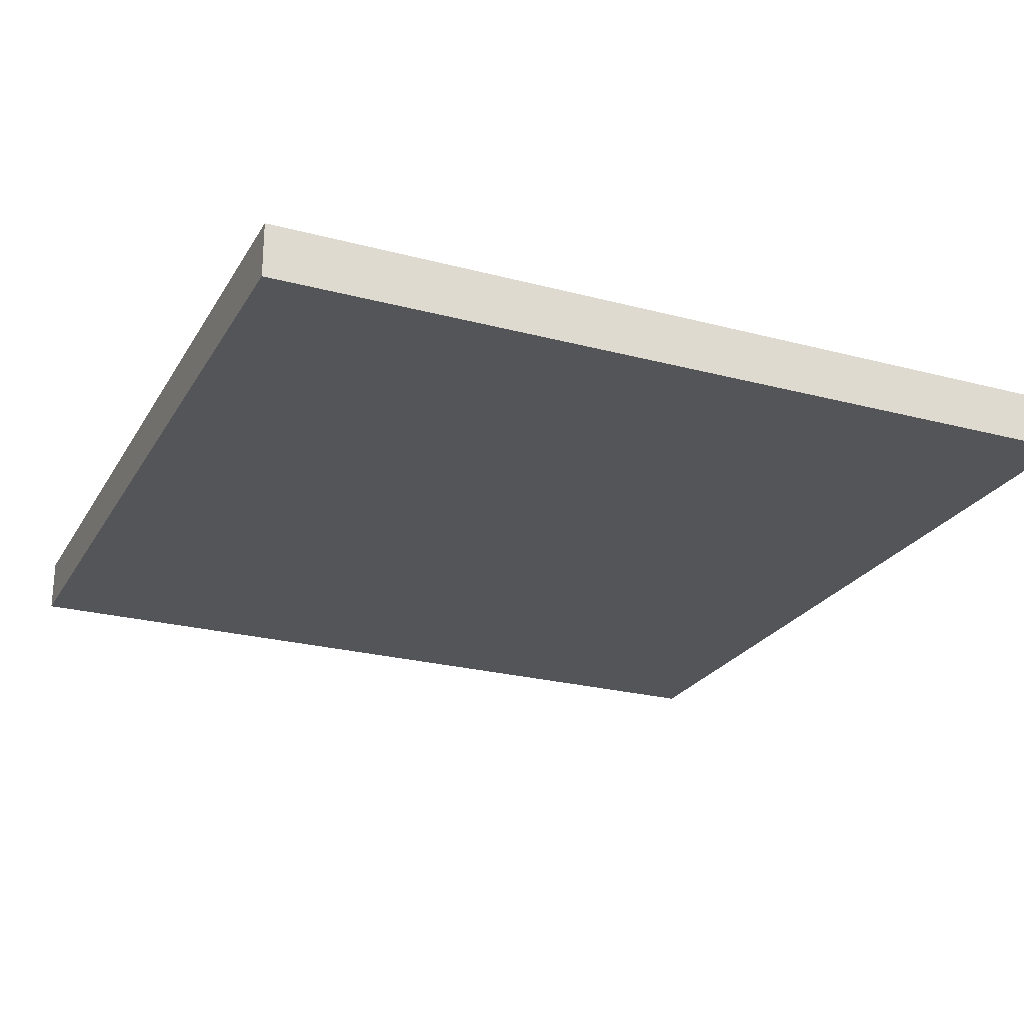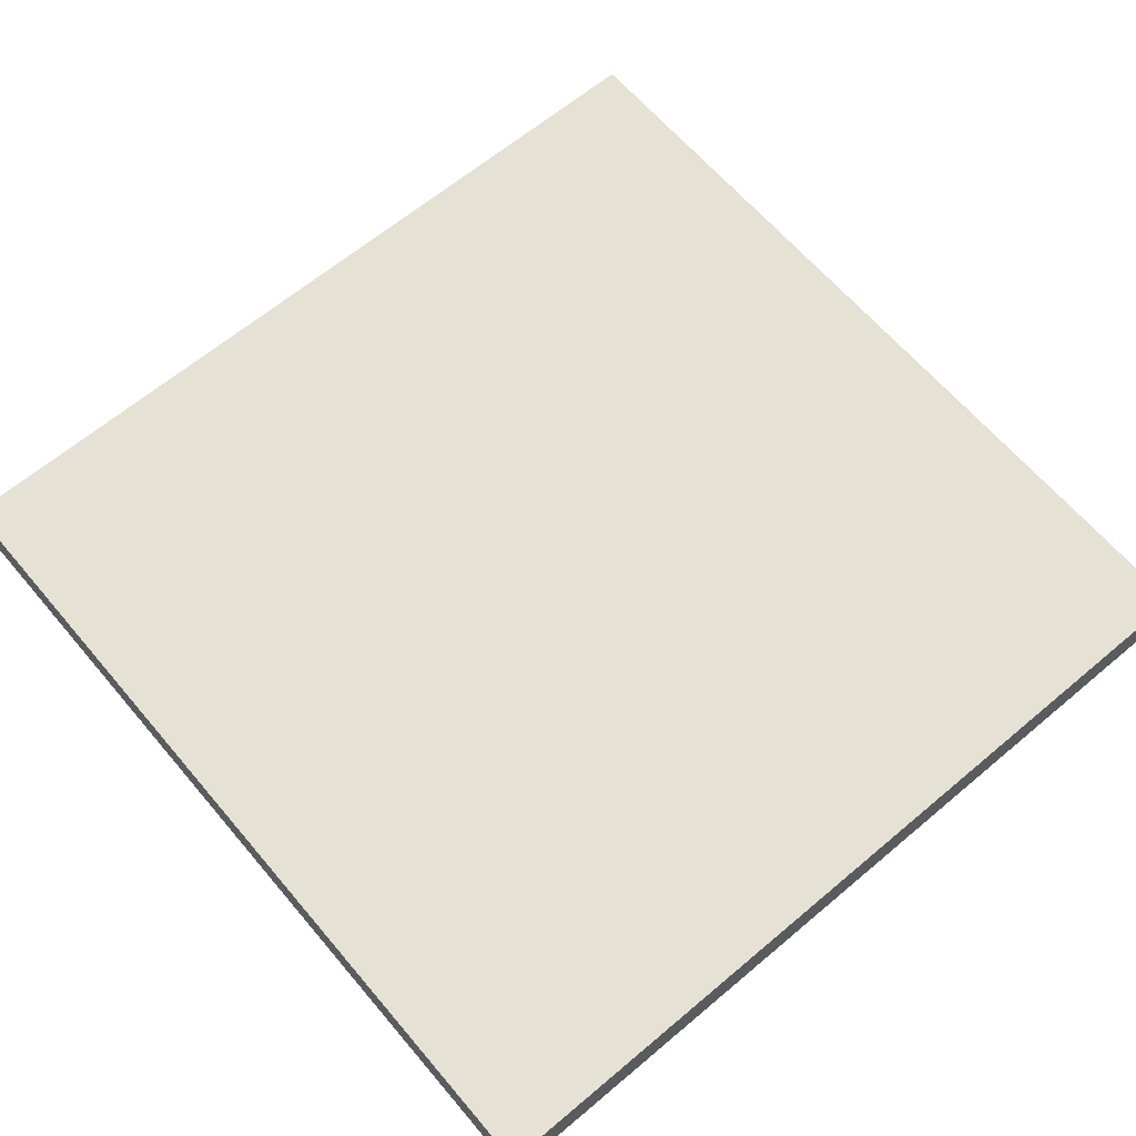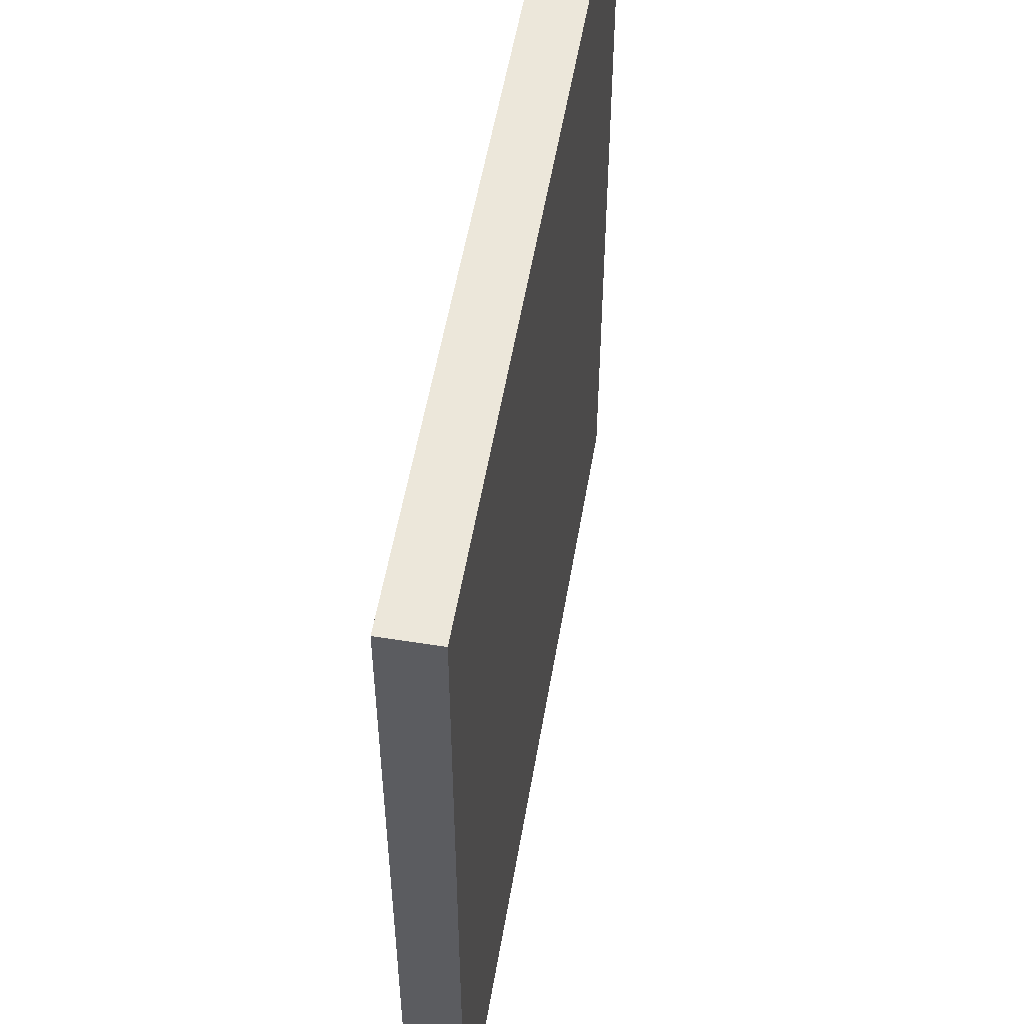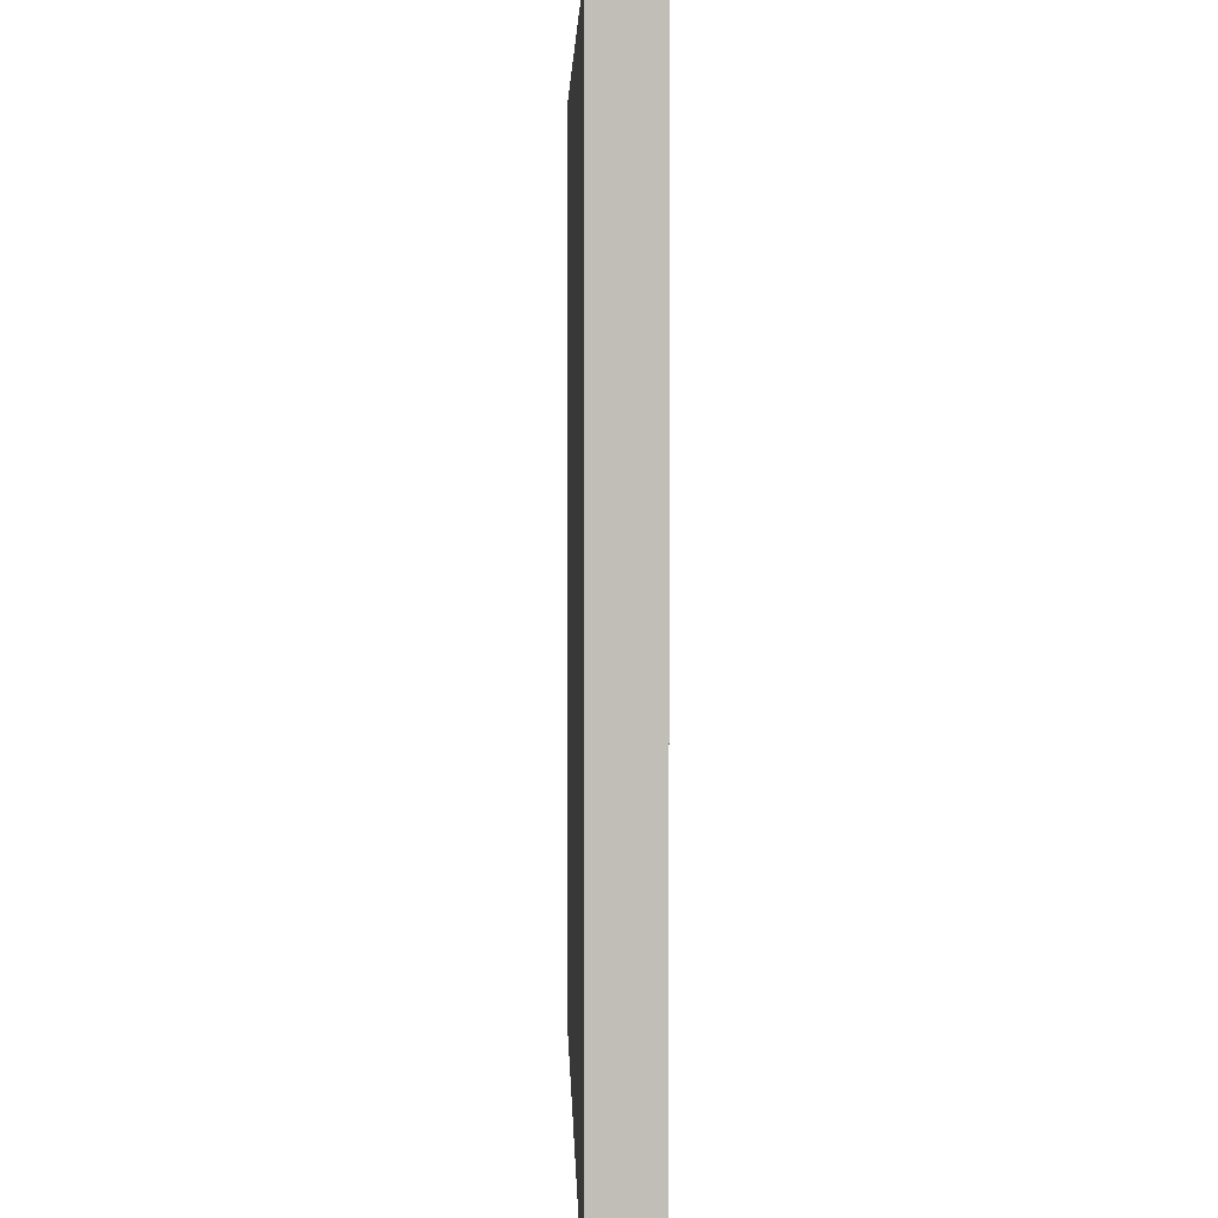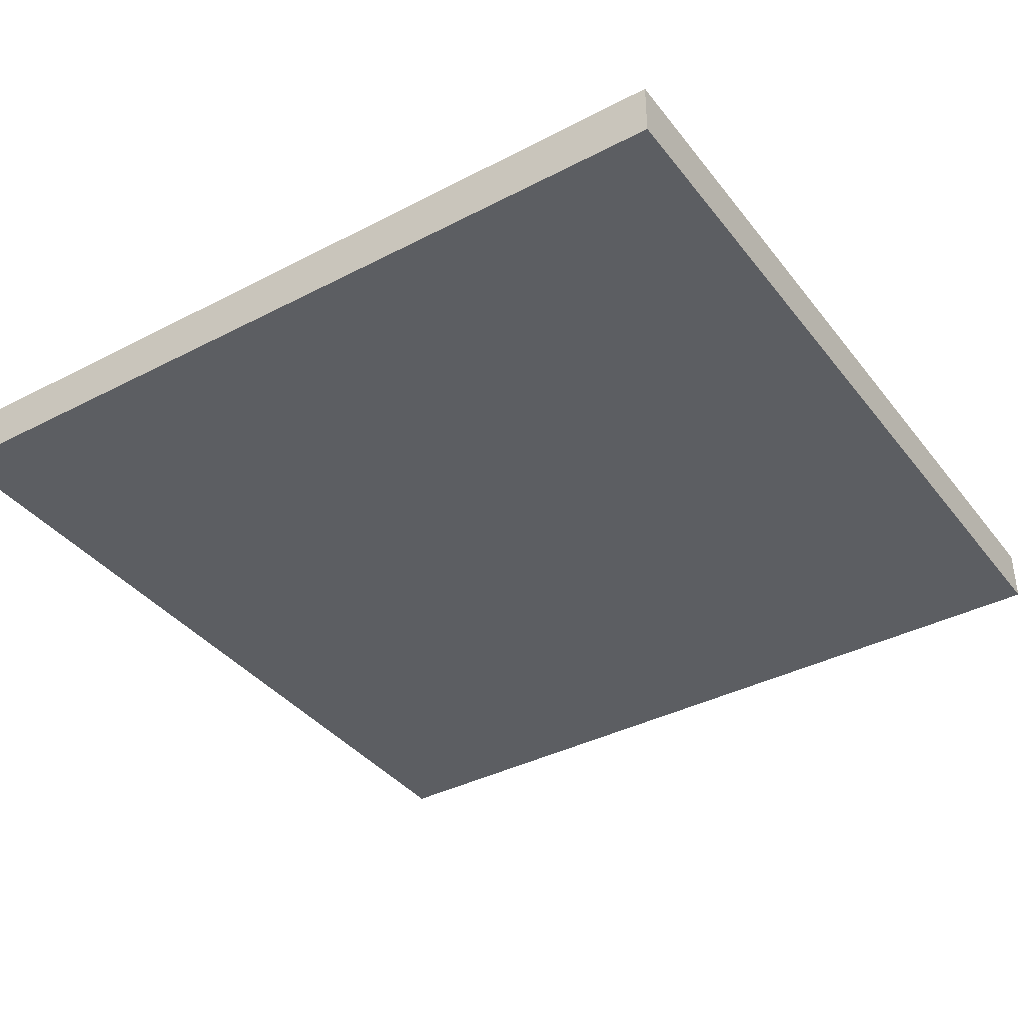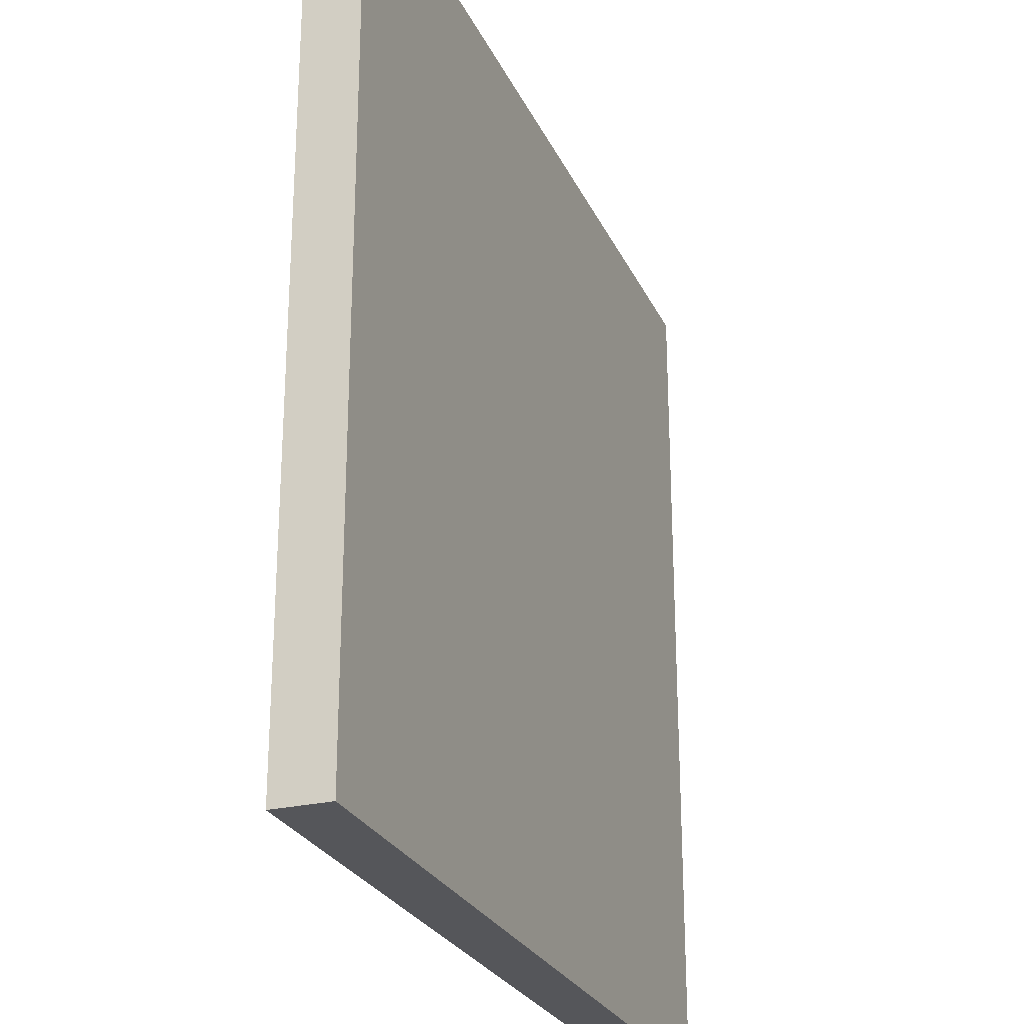
<metadata>
{"format":"obj","ext":"obj","renderer":"f3d","projection":"perspective","resolution":1024,"background":"white","views":[{"elev":-24.3,"azim":66.3,"up":"+Y"},{"elev":64.3,"azim":-40.3,"up":"+Y"},{"elev":54.0,"azim":-80.4,"up":"+Z"},{"elev":4.1,"azim":88.5,"up":"+Z"},{"elev":-38.1,"azim":-146.6,"up":"+Y"},{"elev":-26.0,"azim":-69.4,"up":"+Z"}]}
</metadata>
<code>
o 平面
v -1 0 1
v 1 0 1
v -1 0 -1
v 1 0 -1
v -1 0.1275 -1
v -1 0.1275 1
v 1 0.1275 1
v 1 0.1275 -1
f 3 2 1
f 7 5 6
f 3 8 4
f 2 6 1
f 4 7 2
f 1 5 3
f 3 4 2
f 7 8 5
f 3 5 8
f 2 7 6
f 4 8 7
f 1 6 5

</code>
